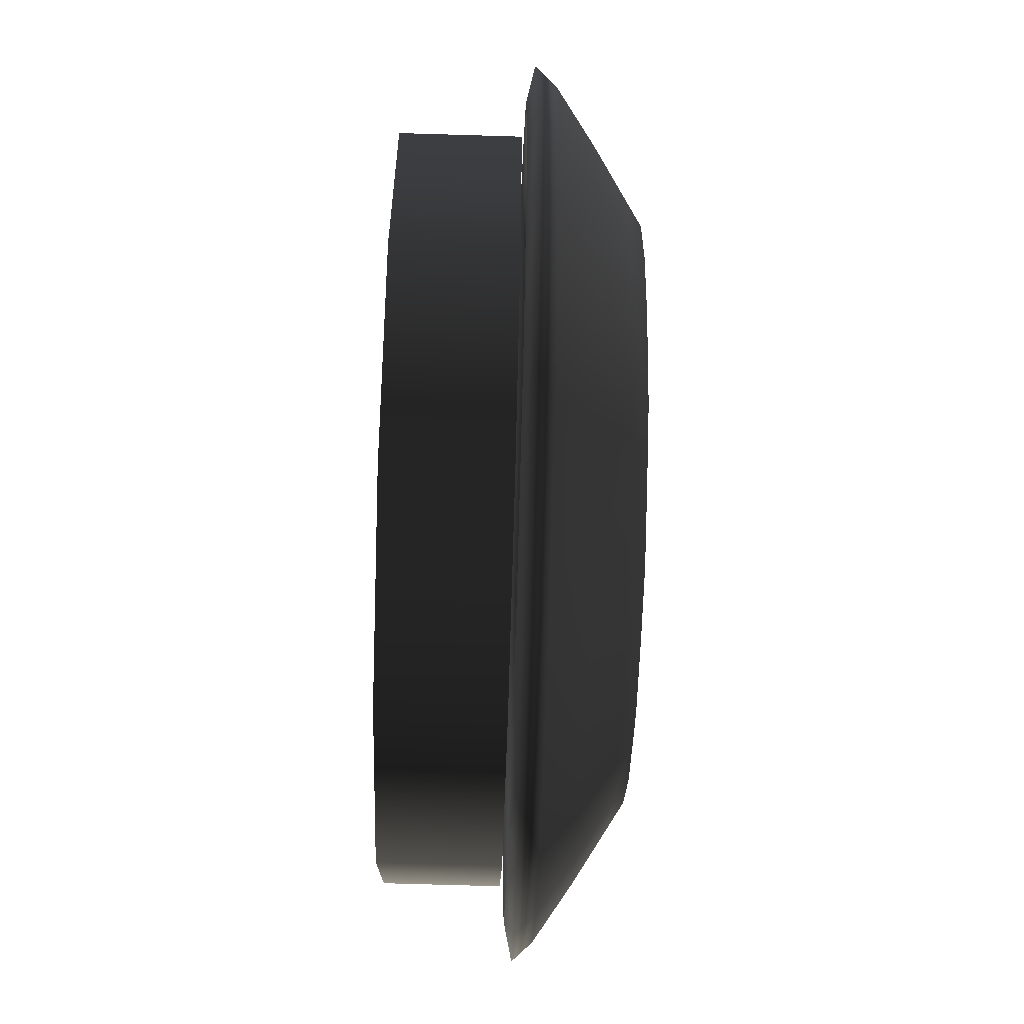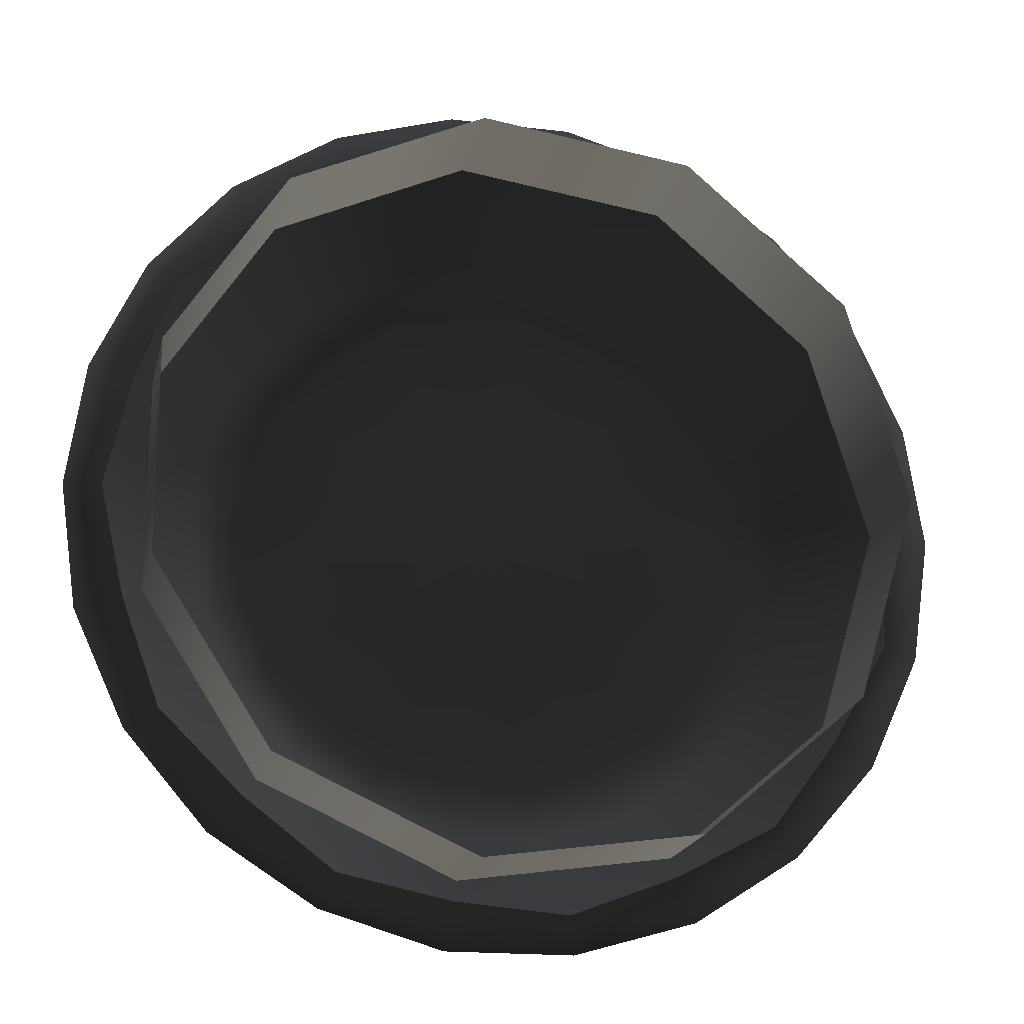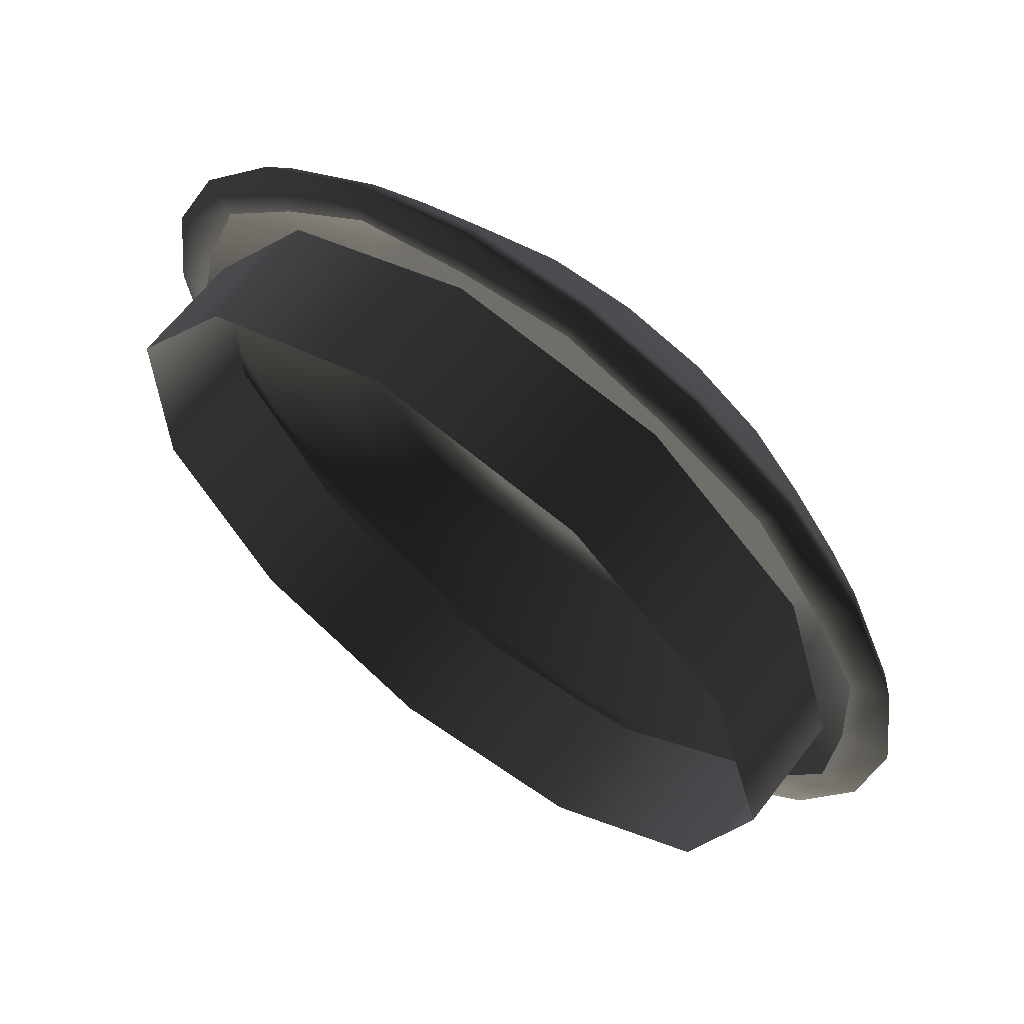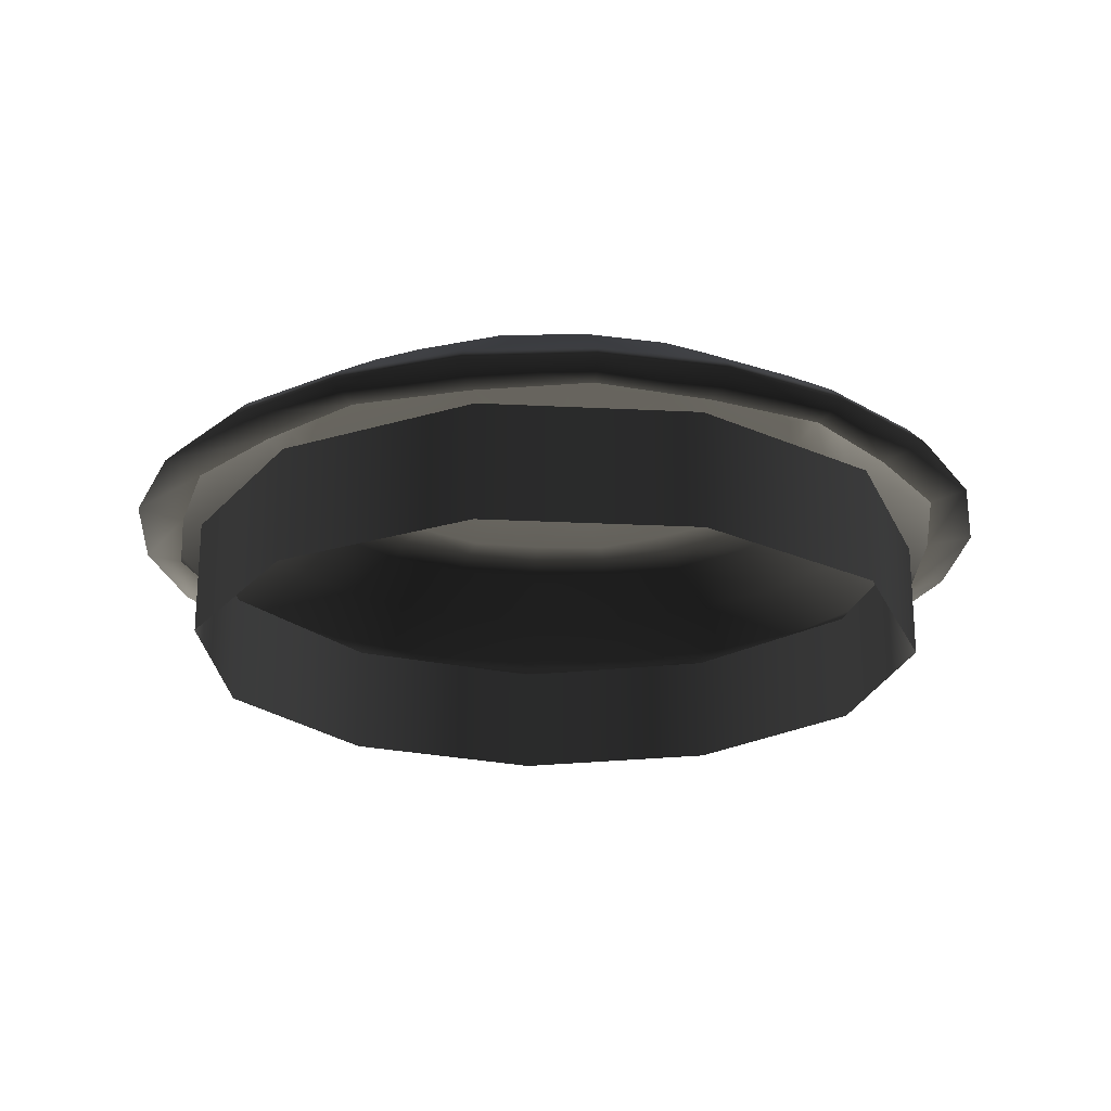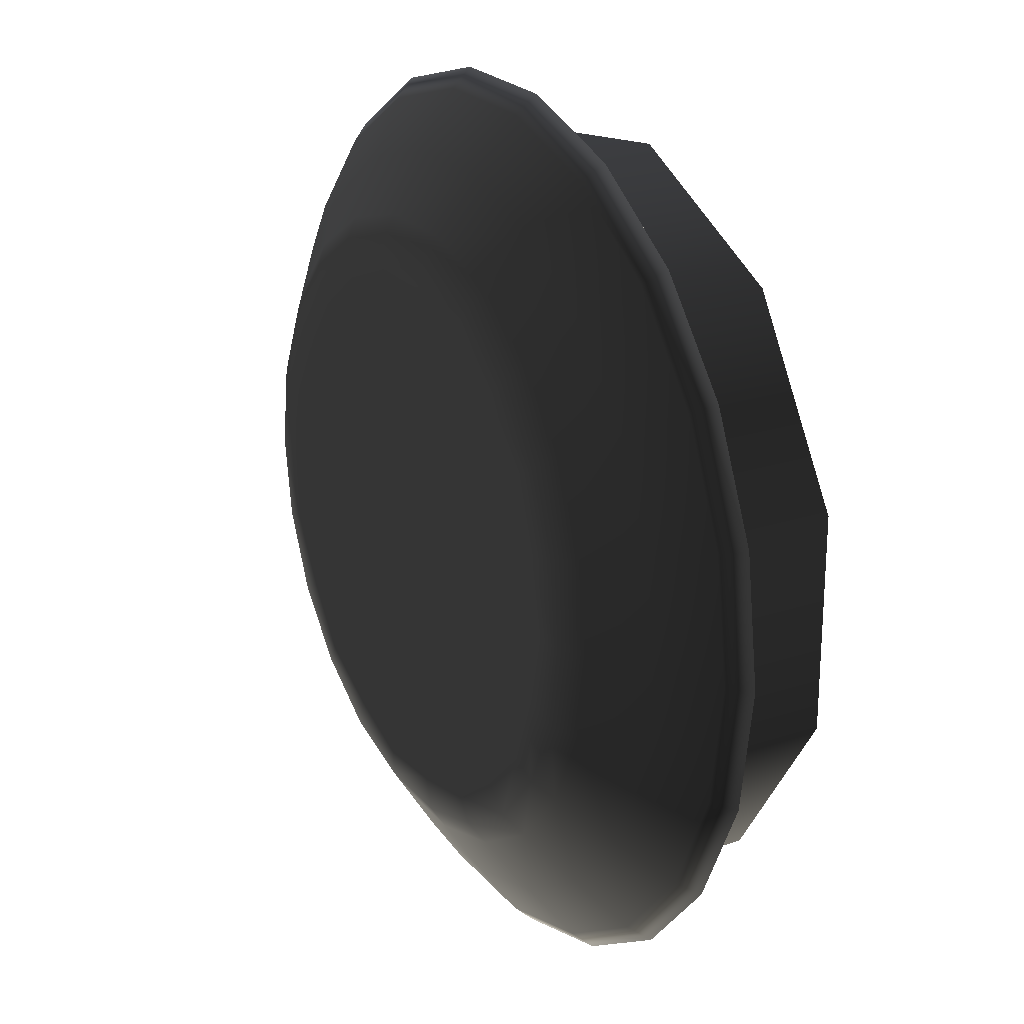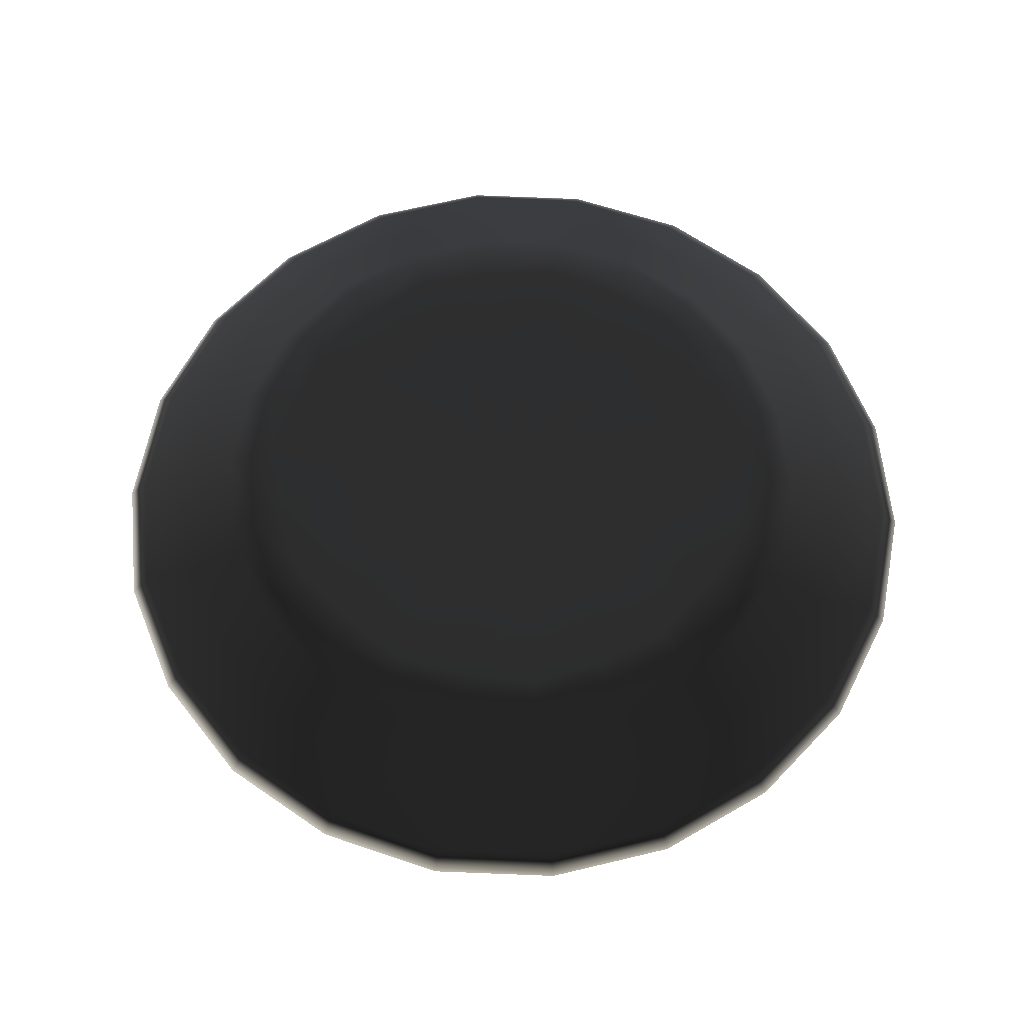
<metadata>
{"format":"obj","ext":"obj","renderer":"f3d","projection":"perspective","resolution":1024,"background":"white","views":[{"elev":-71.0,"azim":88.3,"up":"+Z"},{"elev":-19.2,"azim":-12.4,"up":"+Z"},{"elev":63.6,"azim":37.5,"up":"+Z"},{"elev":-22.6,"azim":-62.3,"up":"+Y"},{"elev":23.2,"azim":-119.3,"up":"+Z"},{"elev":63.0,"azim":133.4,"up":"+Y"}]}
</metadata>
<code>
g default
v 7.201 2.294 -4.46
v 3.689 2.294 -7.503
v -0.9117 2.294 -8.165
v -5.14 2.294 -6.234
v -7.652 2.294 -2.324
v -7.652 2.294 2.324
v -5.14 2.294 6.234
v -0.9118 2.294 8.165
v 3.689 2.294 7.503
v 7.201 2.294 4.46
v 8.511 2.294 0
v 4.808 4.702 -2.882
v 2.538 4.702 -4.849
v 0.2727 4.684 0
v -0.4348 4.702 -5.276
v -3.167 4.702 -4.029
v -4.791 4.702 -1.502
v -4.791 4.702 1.502
v -3.167 4.702 4.029
v -0.4348 4.702 5.276
v 2.538 4.702 4.849
v 4.808 4.702 2.882
v 5.654 4.702 0
v 7.705 2.868 -4.778
v 3.942 2.868 -8.039
v -0.9876 2.868 -8.748
v -5.517 2.868 -6.679
v -8.21 2.868 -2.49
v -8.21 2.868 2.49
v -5.517 2.868 6.679
v -0.9876 2.868 8.748
v 3.942 2.868 8.039
v 7.705 2.868 4.778
v 9.108 2.868 0
v -0.6108 4.35 -6.465
v 3.032 4.35 -5.941
v 5.813 4.35 -3.531
v 6.85 4.35 0
v 5.813 4.35 3.531
v 3.032 4.35 5.941
v -0.6108 4.35 6.465
v -3.958 4.35 4.936
v -5.948 4.35 1.84
v -5.948 4.35 -1.84
v -3.958 4.35 -4.936
v 5.421 4.646 -3.272
v 2.843 4.646 -5.505
v 4.592 4.35 -4.932
v 6.58 4.35 -1.839
v 6.381 4.646 0
v -0.5325 4.646 -5.991
v 1.248 4.35 -6.46
v -2.392 4.35 -5.936
v -3.635 4.646 -4.574
v -5.478 4.646 -1.705
v -5.171 4.35 -3.528
v -5.478 4.646 1.705
v -6.207 4.35 -1e-06
v -3.635 4.646 4.574
v -5.171 4.35 3.528
v -0.5325 4.646 5.991
v -2.392 4.35 5.936
v 2.843 4.646 5.505
v 1.248 4.35 6.46
v 5.421 4.646 3.272
v 4.592 4.35 4.932
v 6.58 4.35 1.839
v 6.053 2.868 -6.674
v 4.091 2.464 -8.384
v 8.016 2.464 -4.983
v 1.527 2.868 -8.74
v -1.05 2.464 -9.123
v -3.398 2.868 -8.032
v -5.773 2.464 -6.965
v -7.158 2.868 -4.774
v -8.581 2.464 -2.597
v -8.56 2.868 -1e-06
v -8.581 2.464 2.597
v -7.158 2.868 4.774
v -5.773 2.464 6.965
v -3.398 2.868 8.032
v -1.05 2.464 9.123
v 1.527 2.868 8.74
v 4.091 2.464 8.384
v 6.053 2.868 6.674
v 8.016 2.464 4.983
v 8.743 2.868 2.488
v 9.479 2.464 0
v 8.743 2.868 -2.488
v 3.493 3.627 -7.005
v -0.8019 3.627 -7.623
v 6.773 3.627 -4.164
v 7.996 3.627 0
v 6.773 3.627 4.164
v 3.493 3.627 7.005
v -0.8019 3.627 7.623
v -4.749 3.627 5.82
v -7.095 3.627 2.17
v -7.095 3.627 -2.17
v -4.749 3.627 -5.82
v 3.897 4.703 -4.122
v 3.19 4.706 -1.856
v 1.729 4.706 -3.122
v 1.101 4.703 -5.399
v -0.1857 4.706 -3.397
v -1.941 4.703 -4.961
v -1.945 4.706 -2.594
v -4.263 4.703 -2.949
v -2.99 4.706 -0.967
v -5.129 4.703 -1e-06
v -2.99 4.706 0.967
v -4.263 4.703 2.949
v -1.945 4.706 2.594
v -1.941 4.703 4.961
v -0.1857 4.706 3.397
v 1.101 4.703 5.399
v 1.729 4.706 3.122
v 3.897 4.703 4.122
v 3.19 4.706 1.856
v 5.558 4.703 1.537
v 3.735 4.706 0
v 5.558 4.703 -1.537
v 5.79 2.294 -6.38
v 1.463 2.294 -8.355
v -3.245 2.294 -7.679
v -6.839 2.294 -4.564
v -8.179 2.294 -1e-06
v -6.839 2.294 4.564
v -3.245 2.294 7.679
v 1.463 2.294 8.355
v 5.79 2.294 6.38
v 8.362 2.294 2.378
v 8.362 2.294 -2.378
v 2.89 4.711 -2.979
v 0.8696 4.711 -3.902
v -1.329 4.711 -3.586
v -3.008 4.711 -2.131
v -3.634 4.711 -1e-06
v -3.008 4.711 2.131
v -1.329 4.711 3.586
v 0.8696 4.711 3.902
v 2.89 4.711 2.979
v 4.091 4.711 1.111
v 4.091 4.711 -1.111
v 4.289 4.646 -4.57
v 6.131 4.646 -1.704
v 1.19 4.646 -5.986
v -2.183 4.646 -5.501
v -4.758 4.646 -3.269
v -5.718 4.646 -1e-06
v -4.758 4.646 3.269
v -2.183 4.646 5.501
v 1.19 4.646 5.986
v 4.289 4.646 4.57
v 6.131 4.646 1.704
v 6.293 2.464 -6.96
v 1.573 2.464 -9.115
v -3.563 2.464 -8.377
v -7.485 2.464 -4.979
v -8.947 2.464 -1e-06
v -7.485 2.464 4.979
v -3.563 2.464 8.377
v 1.573 2.464 9.115
v 6.293 2.464 6.96
v 9.098 2.464 2.594
v 9.098 2.464 -2.594
v 1.389 3.627 -7.617
v 5.333 3.627 -5.815
v 7.677 3.627 -2.168
v 7.677 3.627 2.168
v 5.333 3.627 5.815
v 1.389 3.627 7.617
v -2.902 3.627 6.999
v -6.179 3.627 4.16
v -7.401 3.627 -1e-06
v -6.179 3.627 -4.16
v -2.902 3.627 -6.999
g pasted__pCylinder5 group3 group
f 13 101 134 103
f 12 102 134 101
f 14 103 134 102
f 15 104 135 105
f 13 103 135 104
f 14 105 135 103
f 16 106 136 107
f 15 105 136 106
f 14 107 136 105
f 17 108 137 109
f 16 107 137 108
f 14 109 137 107
f 18 110 138 111
f 17 109 138 110
f 14 111 138 109
f 19 112 139 113
f 18 111 139 112
f 14 113 139 111
f 20 114 140 115
f 19 113 140 114
f 14 115 140 113
f 21 116 141 117
f 20 115 141 116
f 14 117 141 115
f 22 118 142 119
f 21 117 142 118
f 14 119 142 117
f 23 120 143 121
f 22 119 143 120
f 14 121 143 119
f 12 122 144 102
f 23 121 144 122
f 14 102 144 121
f 37 46 145 48
f 46 12 101 145
f 145 101 13 47
f 48 145 47 36
f 12 46 146 122
f 46 37 49 146
f 146 49 38 50
f 122 146 50 23
f 36 47 147 52
f 47 13 104 147
f 147 104 15 51
f 52 147 51 35
f 45 53 148 54
f 53 35 51 148
f 148 51 15 106
f 54 148 106 16
f 45 54 149 56
f 54 16 108 149
f 149 108 17 55
f 56 149 55 44
f 44 55 150 58
f 55 17 110 150
f 150 110 18 57
f 58 150 57 43
f 43 57 151 60
f 57 18 112 151
f 151 112 19 59
f 60 151 59 42
f 42 59 152 62
f 59 19 114 152
f 152 114 20 61
f 62 152 61 41
f 41 61 153 64
f 61 20 116 153
f 153 116 21 63
f 64 153 63 40
f 40 63 154 66
f 63 21 118 154
f 154 118 22 65
f 66 154 65 39
f 39 65 155 67
f 65 22 120 155
f 155 120 23 50
f 67 155 50 38
f 24 68 156 70
f 68 25 69 156
f 156 69 2 123
f 70 156 123 1
f 25 71 157 69
f 71 26 72 157
f 157 72 3 124
f 69 157 124 2
f 26 73 158 72
f 73 27 74 158
f 158 74 4 125
f 72 158 125 3
f 27 75 159 74
f 75 28 76 159
f 159 76 5 126
f 74 159 126 4
f 28 77 160 76
f 77 29 78 160
f 160 78 6 127
f 76 160 127 5
f 29 79 161 78
f 79 30 80 161
f 161 80 7 128
f 78 161 128 6
f 30 81 162 80
f 81 31 82 162
f 162 82 8 129
f 80 162 129 7
f 31 83 163 82
f 83 32 84 163
f 163 84 9 130
f 82 163 130 8
f 32 85 164 84
f 85 33 86 164
f 164 86 10 131
f 84 164 131 9
f 33 87 165 86
f 87 34 88 165
f 165 88 11 132
f 86 165 132 10
f 34 89 166 88
f 89 24 70 166
f 166 70 1 133
f 88 166 133 11
f 25 90 167 71
f 90 36 52 167
f 167 52 35 91
f 71 167 91 26
f 24 92 168 68
f 92 37 48 168
f 168 48 36 90
f 68 168 90 25
f 38 49 169 93
f 49 37 92 169
f 169 92 24 89
f 93 169 89 34
f 33 94 170 87
f 94 39 67 170
f 170 67 38 93
f 87 170 93 34
f 32 95 171 85
f 95 40 66 171
f 171 66 39 94
f 85 171 94 33
f 31 96 172 83
f 96 41 64 172
f 172 64 40 95
f 83 172 95 32
f 30 97 173 81
f 97 42 62 173
f 173 62 41 96
f 81 173 96 31
f 29 98 174 79
f 98 43 60 174
f 174 60 42 97
f 79 174 97 30
f 28 99 175 77
f 99 44 58 175
f 175 58 43 98
f 77 175 98 29
f 27 100 176 75
f 100 45 56 176
f 176 56 44 99
f 75 176 99 28
f 26 91 177 73
f 91 35 53 177
f 177 53 45 100
f 73 177 100 27
g default
v 6.867 2.211 -4.245
v 3.524 2.211 -7.142
v -0.8552 2.211 -7.771
v -4.879 2.211 -5.933
v -7.271 2.211 -2.212
v -7.271 2.211 2.212
v -4.879 2.211 5.933
v -0.8552 2.211 7.771
v 3.524 2.211 7.142
v 6.867 2.211 4.245
v 8.113 2.211 0
v 6.867 -0.2141 -4.245
v 3.524 -0.2141 -7.142
v -0.8552 -0.2141 -7.771
v -4.879 -0.2141 -5.933
v -7.271 -0.2141 -2.212
v -7.271 -0.2141 2.212
v -4.879 -0.2141 5.933
v -0.8552 -0.2141 7.771
v 3.524 -0.2141 7.142
v 6.867 -0.2141 4.245
v 8.113 -0.2141 0
v 6.867 2.211 -4.245
v 3.524 2.211 -7.142
v -0.8552 2.211 -7.771
v -4.879 2.211 -5.933
v -7.271 2.211 -2.212
v -7.271 2.211 2.212
v -4.879 2.211 5.933
v -0.8552 2.211 7.771
v 3.524 2.211 7.142
v 6.867 2.211 4.245
v 8.113 2.211 0
g group3 group pasted__pCylinder4
f 178 179 190 189
f 179 180 191 190
f 180 181 192 191
f 181 182 193 192
f 182 183 194 193
f 183 184 195 194
f 184 185 196 195
f 185 186 197 196
f 186 187 198 197
f 187 188 199 198
f 188 178 189 199
f 179 178 200 201
f 180 179 201 202
f 181 180 202 203
f 182 181 203 204
f 183 182 204 205
f 184 183 205 206
f 185 184 206 207
f 186 185 207 208
f 187 186 208 209
f 188 187 209 210
f 178 188 210 200

</code>
